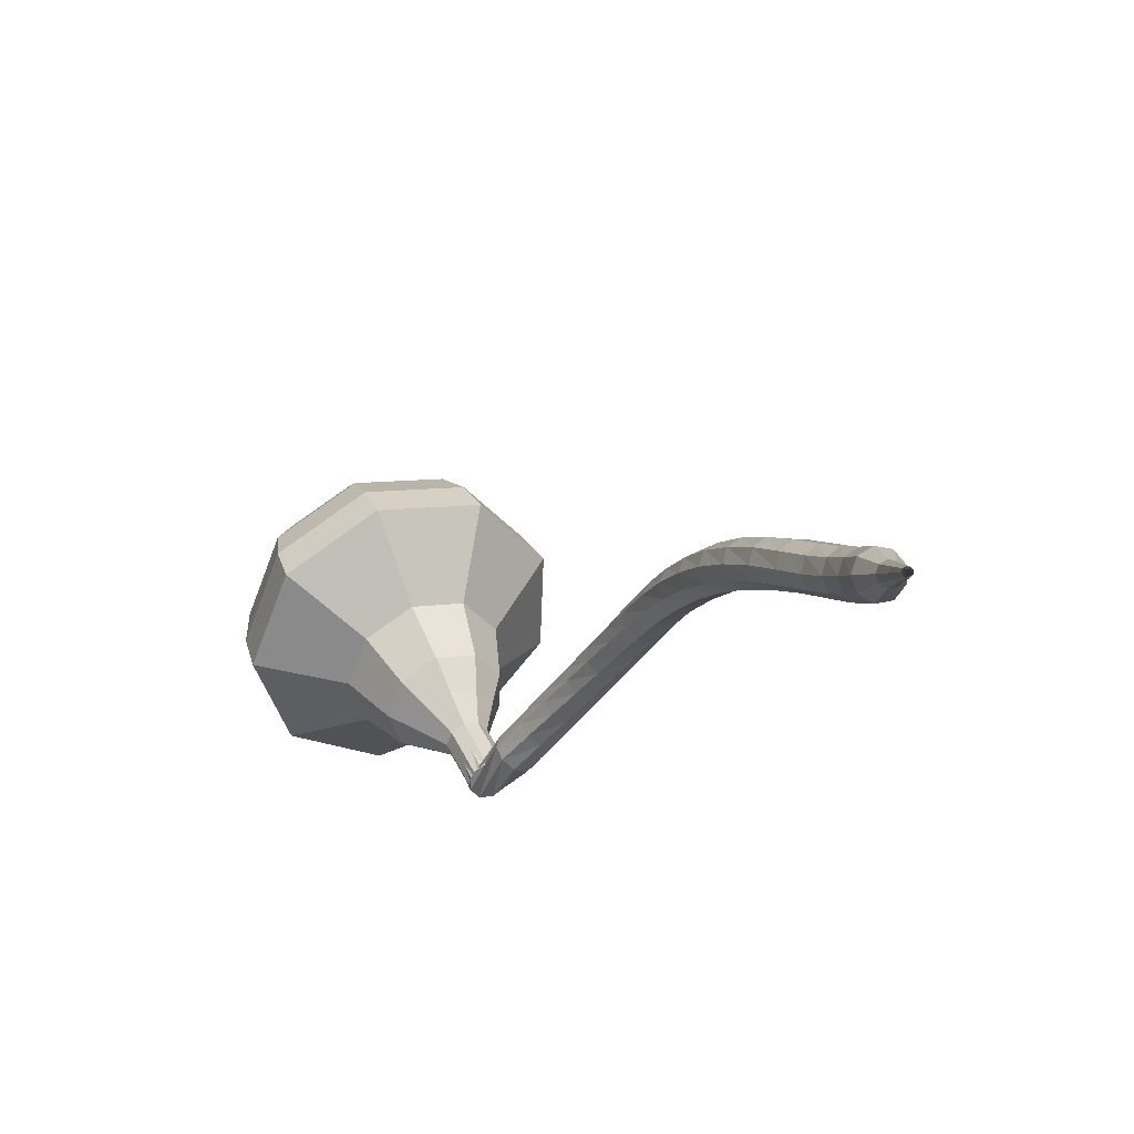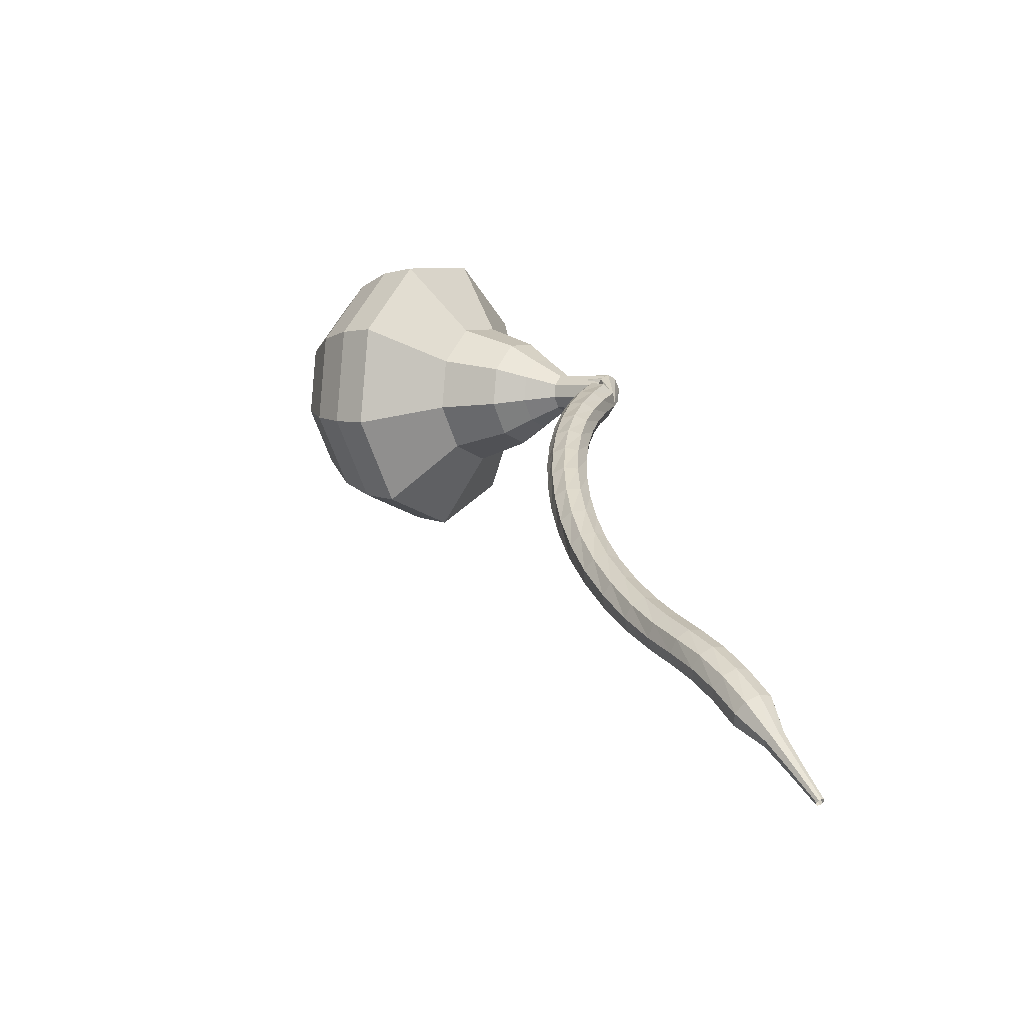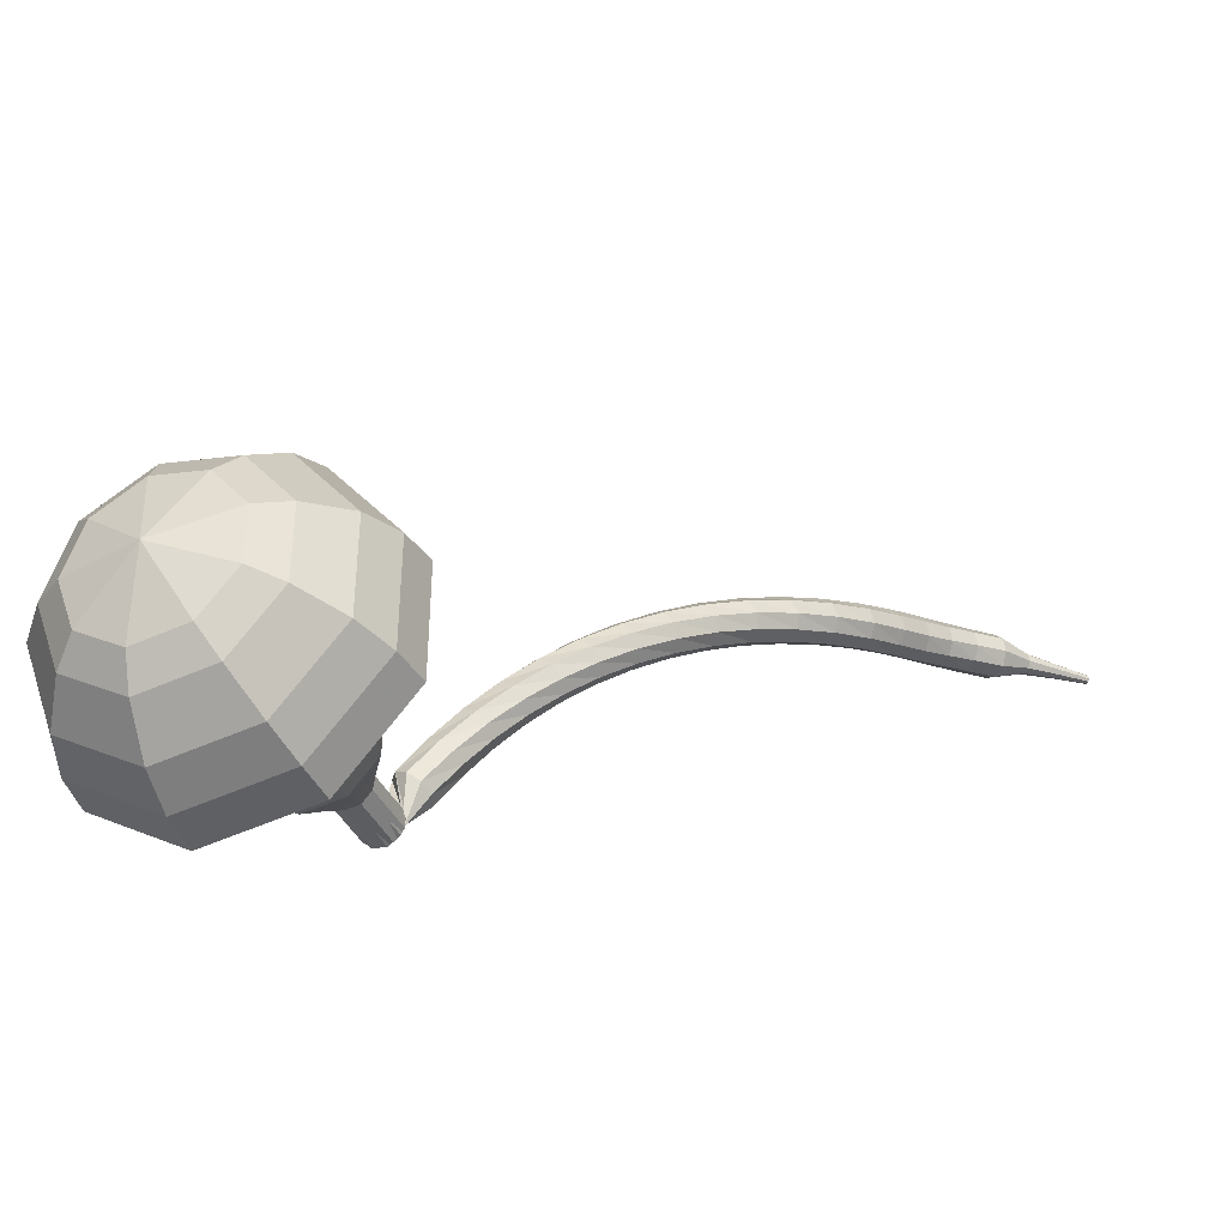
<metadata>
{"format":"obj","ext":"obj","renderer":"f3d","projection":"perspective","resolution":1024,"background":"white","views":[{"elev":-21.4,"azim":-63.1,"up":"+Y"},{"elev":78.9,"azim":-97.8,"up":"+Z"},{"elev":21.8,"azim":-167.9,"up":"+Y"}]}
</metadata>
<code>
g tube1
v 182.2 174.9 91.88
v 180.5 173.6 89.22
v 177.4 173.6 87.81
v 174.3 174.9 88.3
v 172.7 177 90.46
v 173.3 178.8 93.29
v 175.8 179.5 95.45
v 179.1 178.8 95.94
v 181.6 177 94.53
v 182.2 174.9 91.88
v 181.1 176.1 91.35
v 179.9 175.1 89.41
v 177.7 175.1 88.38
v 175.4 176.1 88.74
v 174.2 177.6 90.32
v 174.6 178.9 92.39
v 176.5 179.4 93.97
v 178.9 178.9 94.33
v 180.7 177.6 93.29
v 181.1 176.1 91.35
v 177.9 177.9 90.83
v 177.9 177.9 90.83
v 177.9 177.9 90.83
v 177.9 177.9 90.83
v 177.9 177.9 90.83
v 177.9 177.9 90.83
v 177.9 177.9 90.83
v 177.9 177.9 90.83
v 177.9 177.9 90.83
v 177.9 177.9 90.83
v 172.2 163.4 101.3
v 172.3 162.9 100.8
v 172.7 162.5 100.5
v 173.4 162.4 100.6
v 173.9 162.5 101
v 174.1 162.9 101.6
v 173.8 163.4 102
v 173.2 163.7 102.1
v 172.6 163.7 101.8
v 172.2 163.4 101.3
v 173.1 164.5 102.9
v 172.5 164.7 102.6
v 171.9 164.5 102.4
v 171.5 163.9 102.5
v 171.5 163.3 102.8
v 172 162.9 103.1
v 172.6 162.9 103.4
v 173.1 163.3 103.5
v 173.3 164 103.3
v 173.1 164.5 102.9
v 172.2 165.3 104.6
v 171.6 165.4 104.2
v 171 165.1 104
v 170.7 164.5 104.1
v 170.8 163.9 104.4
v 171.2 163.6 104.8
v 171.9 163.6 105
v 172.3 164.1 105.1
v 172.5 164.8 104.9
v 172.2 165.3 104.6
v 171.2 165.9 106.2
v 170.6 166 105.8
v 170.1 165.6 105.6
v 169.8 165 105.7
v 170 164.4 106
v 170.5 164.1 106.4
v 171.1 164.3 106.7
v 171.5 164.8 106.7
v 171.5 165.5 106.6
v 171.2 165.9 106.2
v 170.1 166.5 107.8
v 169.5 166.5 107.4
v 169 166.1 107.2
v 168.9 165.4 107.3
v 169.1 164.8 107.6
v 169.6 164.6 108
v 170.1 164.9 108.3
v 170.5 165.4 108.4
v 170.5 166.1 108.2
v 170.1 166.5 107.8
v 168.9 167 109.3
v 168.3 166.9 108.9
v 167.9 166.4 108.7
v 167.8 165.7 108.8
v 168.1 165.2 109.1
v 168.6 165 109.5
v 169.1 165.3 109.9
v 169.4 165.9 109.9
v 169.3 166.6 109.7
v 168.9 167 109.3
v 167.6 167.3 110.8
v 167.1 167.1 110.4
v 166.7 166.6 110.2
v 166.7 165.9 110.3
v 167 165.4 110.6
v 167.5 165.3 111.1
v 168 165.7 111.4
v 168.2 166.3 111.5
v 168 167 111.3
v 167.6 167.3 110.8
v 166.2 167.5 112.3
v 165.7 167.3 111.9
v 165.4 166.7 111.6
v 165.5 166 111.7
v 165.8 165.6 112.1
v 166.3 165.5 112.5
v 166.7 165.9 112.9
v 166.9 166.6 113
v 166.7 167.2 112.7
v 166.2 167.5 112.3
v 164.8 167.5 113.8
v 164.3 167.3 113.3
v 164.1 166.7 113.1
v 164.2 166 113.2
v 164.6 165.6 113.5
v 165.1 165.6 114
v 165.4 166 114.3
v 165.5 166.7 114.4
v 165.3 167.3 114.2
v 164.8 167.5 113.8
v 163.3 167.4 115.2
v 162.9 167.1 114.7
v 162.7 166.5 114.5
v 162.9 165.9 114.6
v 163.3 165.5 114.9
v 163.8 165.5 115.4
v 164.1 166 115.8
v 164.1 166.7 115.9
v 163.8 167.3 115.6
v 163.3 167.4 115.2
v 161.8 167.2 116.7
v 161.4 166.8 116.2
v 161.3 166.2 116
v 161.5 165.6 116
v 162 165.2 116.4
v 162.5 165.3 116.9
v 162.7 165.8 117.3
v 162.7 166.5 117.3
v 162.3 167 117.1
v 161.8 167.2 116.7
v 160.3 166.7 118.2
v 159.9 166.3 117.7
v 159.9 165.7 117.5
v 160.2 165.1 117.6
v 160.7 164.8 117.9
v 161.2 165 118.4
v 161.4 165.5 118.8
v 161.2 166.2 118.8
v 160.8 166.6 118.6
v 160.3 166.7 118.2
v 158.8 166.1 119.7
v 158.5 165.7 119.3
v 158.5 165 119.1
v 158.9 164.5 119.2
v 159.4 164.2 119.5
v 159.8 164.4 120
v 160 165 120.3
v 159.8 165.6 120.4
v 159.3 166.1 120.2
v 158.8 166.1 119.7
v 157.4 165.3 121.3
v 157.1 164.9 120.9
v 157.2 164.2 120.7
v 157.6 163.7 120.8
v 158.2 163.5 121.1
v 158.6 163.8 121.6
v 158.7 164.4 121.9
v 158.4 165 122
v 157.9 165.4 121.8
v 157.4 165.3 121.3
v 156.2 164.5 122.9
v 155.9 164 122.4
v 156.1 163.4 122.2
v 156.6 162.9 122.3
v 157.1 162.8 122.6
v 157.5 163.1 123.1
v 157.6 163.7 123.4
v 157.3 164.3 123.5
v 156.7 164.6 123.3
v 156.2 164.5 122.9
v 155.2 163.8 124.2
v 155 163.3 123.8
v 155.2 162.7 123.5
v 155.6 162.2 123.6
v 156.2 162.1 124
v 156.6 162.4 124.5
v 156.6 162.9 124.8
v 156.3 163.5 124.9
v 155.8 163.9 124.7
v 155.2 163.8 124.2
v 154.3 163.1 125.4
v 154.1 162.7 124.9
v 154.2 162.1 124.7
v 154.6 161.5 124.8
v 155.2 161.4 125.2
v 155.6 161.6 125.7
v 155.6 162.2 126
v 155.3 162.8 126.1
v 154.8 163.2 125.9
v 154.3 163.1 125.4
v 153.3 162.5 126.5
v 153.1 162.1 126
v 153.2 161.5 125.7
v 153.5 161 125.8
v 154 160.7 126.2
v 154.4 160.9 126.7
v 154.5 161.4 127.2
v 154.2 162.1 127.2
v 153.8 162.5 127
v 153.3 162.5 126.5
v 152.1 162 127.4
v 151.9 161.6 126.9
v 152 161 126.6
v 152.3 160.4 126.7
v 152.7 160.1 127.1
v 153.1 160.3 127.7
v 153.2 160.8 128.1
v 152.9 161.4 128.2
v 152.5 161.9 128
v 152.1 162 127.4
v 151 160.9 128.3
v 150.9 160.8 128
v 150.9 160.5 127.9
v 151.1 160.2 127.9
v 151.3 160 128.1
v 151.5 160.1 128.4
v 151.5 160.3 128.7
v 151.4 160.7 128.7
v 151.2 160.9 128.6
v 151 160.9 128.3
v 149.7 160.2 129.1
v 149.6 160.1 128.9
v 149.6 159.9 128.8
v 149.7 159.7 128.8
v 149.9 159.6 129
v 150 159.6 129.2
v 150 159.8 129.3
v 149.9 160 129.4
v 149.8 160.2 129.3
v 149.7 160.2 129.1
v 148.3 159.5 129.9
v 148.3 159.4 129.7
v 148.3 159.3 129.7
v 148.4 159.2 129.7
v 148.5 159.1 129.8
v 148.5 159.1 129.9
v 148.5 159.2 130
v 148.5 159.4 130
v 148.4 159.5 130
v 148.3 159.5 129.9
f 1 2 12
f 12 11 1
f 2 3 13
f 13 12 2
f 3 4 14
f 14 13 3
f 4 5 15
f 15 14 4
f 5 6 16
f 16 15 5
f 6 7 17
f 17 16 6
f 7 8 18
f 18 17 7
f 8 9 19
f 19 18 8
f 9 10 20
f 20 19 9
f 11 12 22
f 22 21 11
f 12 13 23
f 23 22 12
f 13 14 24
f 24 23 13
f 14 15 25
f 25 24 14
f 15 16 26
f 26 25 15
f 16 17 27
f 27 26 16
f 17 18 28
f 28 27 17
f 18 19 29
f 29 28 18
f 19 20 30
f 30 29 19
f 21 22 32
f 32 31 21
f 22 23 33
f 33 32 22
f 23 24 34
f 34 33 23
f 24 25 35
f 35 34 24
f 25 26 36
f 36 35 25
f 26 27 37
f 37 36 26
f 27 28 38
f 38 37 27
f 28 29 39
f 39 38 28
f 29 30 40
f 40 39 29
f 31 32 42
f 42 41 31
f 32 33 43
f 43 42 32
f 33 34 44
f 44 43 33
f 34 35 45
f 45 44 34
f 35 36 46
f 46 45 35
f 36 37 47
f 47 46 36
f 37 38 48
f 48 47 37
f 38 39 49
f 49 48 38
f 39 40 50
f 50 49 39
f 41 42 52
f 52 51 41
f 42 43 53
f 53 52 42
f 43 44 54
f 54 53 43
f 44 45 55
f 55 54 44
f 45 46 56
f 56 55 45
f 46 47 57
f 57 56 46
f 47 48 58
f 58 57 47
f 48 49 59
f 59 58 48
f 49 50 60
f 60 59 49
f 51 52 62
f 62 61 51
f 52 53 63
f 63 62 52
f 53 54 64
f 64 63 53
f 54 55 65
f 65 64 54
f 55 56 66
f 66 65 55
f 56 57 67
f 67 66 56
f 57 58 68
f 68 67 57
f 58 59 69
f 69 68 58
f 59 60 70
f 70 69 59
f 61 62 72
f 72 71 61
f 62 63 73
f 73 72 62
f 63 64 74
f 74 73 63
f 64 65 75
f 75 74 64
f 65 66 76
f 76 75 65
f 66 67 77
f 77 76 66
f 67 68 78
f 78 77 67
f 68 69 79
f 79 78 68
f 69 70 80
f 80 79 69
f 71 72 82
f 82 81 71
f 72 73 83
f 83 82 72
f 73 74 84
f 84 83 73
f 74 75 85
f 85 84 74
f 75 76 86
f 86 85 75
f 76 77 87
f 87 86 76
f 77 78 88
f 88 87 77
f 78 79 89
f 89 88 78
f 79 80 90
f 90 89 79
f 81 82 92
f 92 91 81
f 82 83 93
f 93 92 82
f 83 84 94
f 94 93 83
f 84 85 95
f 95 94 84
f 85 86 96
f 96 95 85
f 86 87 97
f 97 96 86
f 87 88 98
f 98 97 87
f 88 89 99
f 99 98 88
f 89 90 100
f 100 99 89
f 91 92 102
f 102 101 91
f 92 93 103
f 103 102 92
f 93 94 104
f 104 103 93
f 94 95 105
f 105 104 94
f 95 96 106
f 106 105 95
f 96 97 107
f 107 106 96
f 97 98 108
f 108 107 97
f 98 99 109
f 109 108 98
f 99 100 110
f 110 109 99
f 101 102 112
f 112 111 101
f 102 103 113
f 113 112 102
f 103 104 114
f 114 113 103
f 104 105 115
f 115 114 104
f 105 106 116
f 116 115 105
f 106 107 117
f 117 116 106
f 107 108 118
f 118 117 107
f 108 109 119
f 119 118 108
f 109 110 120
f 120 119 109
f 111 112 122
f 122 121 111
f 112 113 123
f 123 122 112
f 113 114 124
f 124 123 113
f 114 115 125
f 125 124 114
f 115 116 126
f 126 125 115
f 116 117 127
f 127 126 116
f 117 118 128
f 128 127 117
f 118 119 129
f 129 128 118
f 119 120 130
f 130 129 119
f 121 122 132
f 132 131 121
f 122 123 133
f 133 132 122
f 123 124 134
f 134 133 123
f 124 125 135
f 135 134 124
f 125 126 136
f 136 135 125
f 126 127 137
f 137 136 126
f 127 128 138
f 138 137 127
f 128 129 139
f 139 138 128
f 129 130 140
f 140 139 129
f 131 132 142
f 142 141 131
f 132 133 143
f 143 142 132
f 133 134 144
f 144 143 133
f 134 135 145
f 145 144 134
f 135 136 146
f 146 145 135
f 136 137 147
f 147 146 136
f 137 138 148
f 148 147 137
f 138 139 149
f 149 148 138
f 139 140 150
f 150 149 139
f 141 142 152
f 152 151 141
f 142 143 153
f 153 152 142
f 143 144 154
f 154 153 143
f 144 145 155
f 155 154 144
f 145 146 156
f 156 155 145
f 146 147 157
f 157 156 146
f 147 148 158
f 158 157 147
f 148 149 159
f 159 158 148
f 149 150 160
f 160 159 149
f 151 152 162
f 162 161 151
f 152 153 163
f 163 162 152
f 153 154 164
f 164 163 153
f 154 155 165
f 165 164 154
f 155 156 166
f 166 165 155
f 156 157 167
f 167 166 156
f 157 158 168
f 168 167 157
f 158 159 169
f 169 168 158
f 159 160 170
f 170 169 159
f 161 162 172
f 172 171 161
f 162 163 173
f 173 172 162
f 163 164 174
f 174 173 163
f 164 165 175
f 175 174 164
f 165 166 176
f 176 175 165
f 166 167 177
f 177 176 166
f 167 168 178
f 178 177 167
f 168 169 179
f 179 178 168
f 169 170 180
f 180 179 169
f 171 172 182
f 182 181 171
f 172 173 183
f 183 182 172
f 173 174 184
f 184 183 173
f 174 175 185
f 185 184 174
f 175 176 186
f 186 185 175
f 176 177 187
f 187 186 176
f 177 178 188
f 188 187 177
f 178 179 189
f 189 188 178
f 179 180 190
f 190 189 179
f 181 182 192
f 192 191 181
f 182 183 193
f 193 192 182
f 183 184 194
f 194 193 183
f 184 185 195
f 195 194 184
f 185 186 196
f 196 195 185
f 186 187 197
f 197 196 186
f 187 188 198
f 198 197 187
f 188 189 199
f 199 198 188
f 189 190 200
f 200 199 189
f 191 192 202
f 202 201 191
f 192 193 203
f 203 202 192
f 193 194 204
f 204 203 193
f 194 195 205
f 205 204 194
f 195 196 206
f 206 205 195
f 196 197 207
f 207 206 196
f 197 198 208
f 208 207 197
f 198 199 209
f 209 208 198
f 199 200 210
f 210 209 199
f 201 202 212
f 212 211 201
f 202 203 213
f 213 212 202
f 203 204 214
f 214 213 203
f 204 205 215
f 215 214 204
f 205 206 216
f 216 215 205
f 206 207 217
f 217 216 206
f 207 208 218
f 218 217 207
f 208 209 219
f 219 218 208
f 209 210 220
f 220 219 209
f 211 212 222
f 222 221 211
f 212 213 223
f 223 222 212
f 213 214 224
f 224 223 213
f 214 215 225
f 225 224 214
f 215 216 226
f 226 225 215
f 216 217 227
f 227 226 216
f 217 218 228
f 228 227 217
f 218 219 229
f 229 228 218
f 219 220 230
f 230 229 219
f 221 222 232
f 232 231 221
f 222 223 233
f 233 232 222
f 223 224 234
f 234 233 223
f 224 225 235
f 235 234 224
f 225 226 236
f 236 235 225
f 226 227 237
f 237 236 226
f 227 228 238
f 238 237 227
f 228 229 239
f 239 238 228
f 229 230 240
f 240 239 229
f 231 232 242
f 242 241 231
f 232 233 243
f 243 242 232
f 233 234 244
f 244 243 233
f 234 235 245
f 245 244 234
f 235 236 246
f 246 245 235
f 236 237 247
f 247 246 236
f 237 238 248
f 248 247 237
f 238 239 249
f 249 248 238
f 239 240 250
f 250 249 239
v 174.1 162.7 101.3
v 173.7 162.5 100.8
v 173.1 162.5 100.5
v 172.5 162.7 100.6
v 172.2 163.1 101
v 172.3 163.5 101.6
v 172.8 163.7 102
v 173.5 163.5 102.1
v 174 163.1 101.8
v 174.1 162.7 101.3
v 174.4 163.9 100.5
v 174.1 163.6 99.97
v 173.5 163.6 99.68
v 172.9 163.9 99.78
v 172.5 164.3 100.2
v 172.6 164.6 100.8
v 173.2 164.8 101.2
v 173.8 164.6 101.3
v 174.3 164.3 101
v 174.4 163.9 100.5
v 174.8 165 99.71
v 174.5 164.7 99.18
v 173.8 164.7 98.9
v 173.2 165 98.99
v 172.9 165.4 99.43
v 173 165.8 100
v 173.5 165.9 100.4
v 174.2 165.7 100.5
v 174.7 165.4 100.2
v 174.8 165 99.71
v 176 165.8 98.93
v 175.4 165.3 97.93
v 174.2 165.3 97.39
v 173 165.8 97.58
v 172.4 166.6 98.4
v 172.6 167.3 99.46
v 173.6 167.5 100.3
v 174.8 167.3 100.5
v 175.8 166.6 99.93
v 176 165.8 98.93
v 177.2 166.7 98.14
v 176.3 165.9 96.64
v 174.6 165.9 95.84
v 172.8 166.7 96.12
v 171.9 167.8 97.34
v 172.2 168.8 98.94
v 173.6 169.2 100.2
v 175.5 168.8 100.4
v 176.9 167.8 99.65
v 177.2 166.7 98.14
v 178.9 168.6 96.57
v 177.6 167.6 94.57
v 175.3 167.6 93.5
v 172.9 168.6 93.87
v 171.7 170.2 95.51
v 172.1 171.5 97.64
v 174 172.1 99.27
v 176.5 171.5 99.64
v 178.4 170.2 98.58
v 178.9 168.6 96.57
v 183.1 169.7 95
v 180.6 167.7 90.99
v 176 167.7 88.86
v 171.3 169.7 89.6
v 168.9 172.8 92.87
v 169.7 175.5 97.13
v 173.5 176.6 100.4
v 178.5 175.5 101.1
v 182.3 172.8 99.01
v 183.1 169.7 95
v 183.4 171.3 93.96
v 181 169.3 90.08
v 176.5 169.3 88.01
v 172 171.3 88.73
v 169.6 174.3 91.89
v 170.4 176.9 96.02
v 174.1 177.9 99.19
v 178.9 176.9 99.9
v 182.6 174.3 97.84
v 183.4 171.3 93.96
v 183.1 173 92.92
v 181 171.2 89.45
v 176.9 171.2 87.6
v 172.9 173 88.24
v 170.8 175.7 91.07
v 171.5 178 94.76
v 174.8 178.9 97.59
v 179.1 178 98.24
v 182.4 175.7 96.39
v 183.1 173 92.92
v 182.2 174.9 91.88
v 180.5 173.6 89.22
v 177.4 173.6 87.81
v 174.3 174.9 88.3
v 172.7 177 90.46
v 173.3 178.8 93.29
v 175.8 179.5 95.45
v 179.1 178.8 95.94
v 181.6 177 94.53
v 182.2 174.9 91.88
v 181.1 176.1 91.35
v 179.9 175.1 89.41
v 177.7 175.1 88.38
v 175.4 176.1 88.74
v 174.2 177.6 90.32
v 174.6 178.9 92.39
v 176.5 179.4 93.97
v 178.9 178.9 94.33
v 180.7 177.6 93.29
v 181.1 176.1 91.35
v 177.9 177.9 90.83
v 177.9 177.9 90.83
v 177.9 177.9 90.83
v 177.9 177.9 90.83
v 177.9 177.9 90.83
v 177.9 177.9 90.83
v 177.9 177.9 90.83
v 177.9 177.9 90.83
v 177.9 177.9 90.83
v 177.9 177.9 90.83
f 251 252 262
f 262 261 251
f 252 253 263
f 263 262 252
f 253 254 264
f 264 263 253
f 254 255 265
f 265 264 254
f 255 256 266
f 266 265 255
f 256 257 267
f 267 266 256
f 257 258 268
f 268 267 257
f 258 259 269
f 269 268 258
f 259 260 270
f 270 269 259
f 261 262 272
f 272 271 261
f 262 263 273
f 273 272 262
f 263 264 274
f 274 273 263
f 264 265 275
f 275 274 264
f 265 266 276
f 276 275 265
f 266 267 277
f 277 276 266
f 267 268 278
f 278 277 267
f 268 269 279
f 279 278 268
f 269 270 280
f 280 279 269
f 271 272 282
f 282 281 271
f 272 273 283
f 283 282 272
f 273 274 284
f 284 283 273
f 274 275 285
f 285 284 274
f 275 276 286
f 286 285 275
f 276 277 287
f 287 286 276
f 277 278 288
f 288 287 277
f 278 279 289
f 289 288 278
f 279 280 290
f 290 289 279
f 281 282 292
f 292 291 281
f 282 283 293
f 293 292 282
f 283 284 294
f 294 293 283
f 284 285 295
f 295 294 284
f 285 286 296
f 296 295 285
f 286 287 297
f 297 296 286
f 287 288 298
f 298 297 287
f 288 289 299
f 299 298 288
f 289 290 300
f 300 299 289
f 291 292 302
f 302 301 291
f 292 293 303
f 303 302 292
f 293 294 304
f 304 303 293
f 294 295 305
f 305 304 294
f 295 296 306
f 306 305 295
f 296 297 307
f 307 306 296
f 297 298 308
f 308 307 297
f 298 299 309
f 309 308 298
f 299 300 310
f 310 309 299
f 301 302 312
f 312 311 301
f 302 303 313
f 313 312 302
f 303 304 314
f 314 313 303
f 304 305 315
f 315 314 304
f 305 306 316
f 316 315 305
f 306 307 317
f 317 316 306
f 307 308 318
f 318 317 307
f 308 309 319
f 319 318 308
f 309 310 320
f 320 319 309
f 311 312 322
f 322 321 311
f 312 313 323
f 323 322 312
f 313 314 324
f 324 323 313
f 314 315 325
f 325 324 314
f 315 316 326
f 326 325 315
f 316 317 327
f 327 326 316
f 317 318 328
f 328 327 317
f 318 319 329
f 329 328 318
f 319 320 330
f 330 329 319
f 321 322 332
f 332 331 321
f 322 323 333
f 333 332 322
f 323 324 334
f 334 333 323
f 324 325 335
f 335 334 324
f 325 326 336
f 336 335 325
f 326 327 337
f 337 336 326
f 327 328 338
f 338 337 327
f 328 329 339
f 339 338 328
f 329 330 340
f 340 339 329
f 331 332 342
f 342 341 331
f 332 333 343
f 343 342 332
f 333 334 344
f 344 343 333
f 334 335 345
f 345 344 334
f 335 336 346
f 346 345 335
f 336 337 347
f 347 346 336
f 337 338 348
f 348 347 337
f 338 339 349
f 349 348 338
f 339 340 350
f 350 349 339
f 341 342 352
f 352 351 341
f 342 343 353
f 353 352 342
f 343 344 354
f 354 353 343
f 344 345 355
f 355 354 344
f 345 346 356
f 356 355 345
f 346 347 357
f 357 356 346
f 347 348 358
f 358 357 347
f 348 349 359
f 359 358 348
f 349 350 360
f 360 359 349
f 351 352 362
f 362 361 351
f 352 353 363
f 363 362 352
f 353 354 364
f 364 363 353
f 354 355 365
f 365 364 354
f 355 356 366
f 366 365 355
f 356 357 367
f 367 366 356
f 357 358 368
f 368 367 357
f 358 359 369
f 369 368 358
f 359 360 370
f 370 369 359
g

</code>
